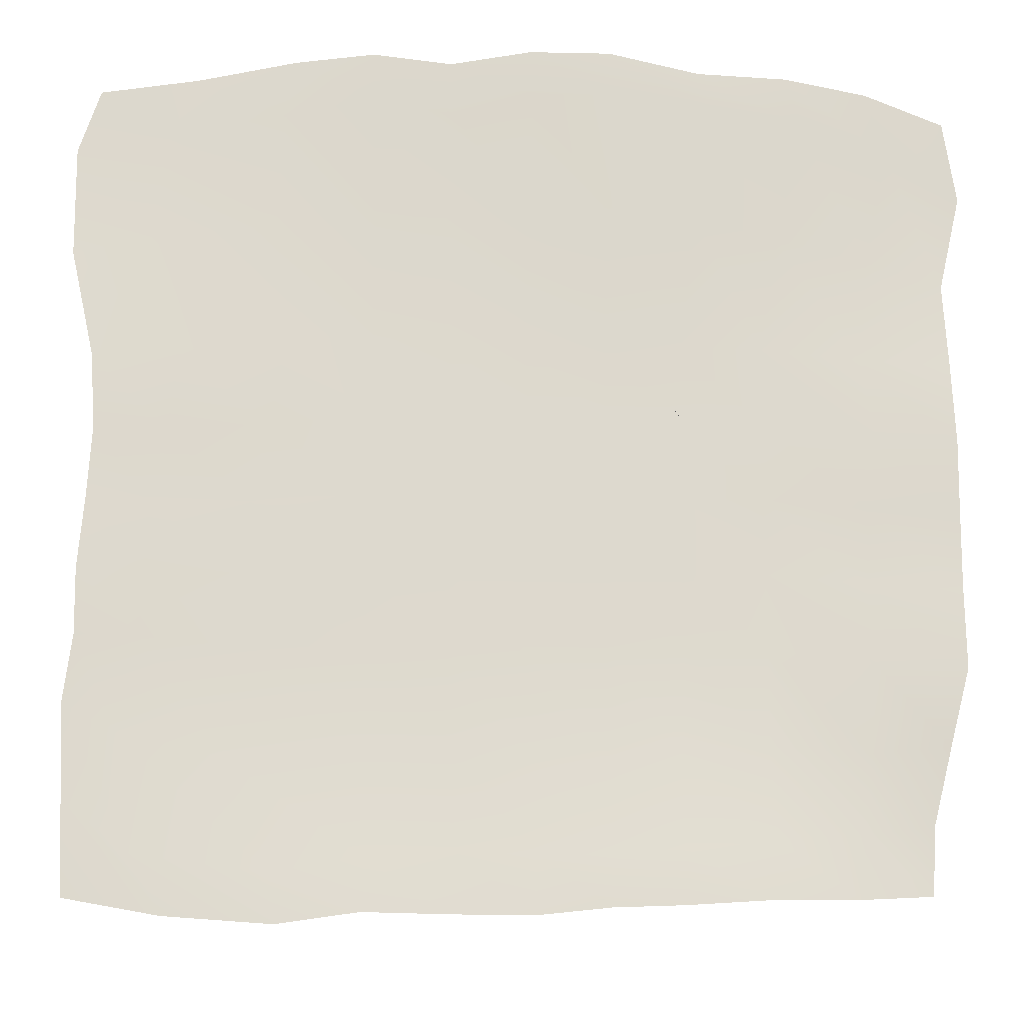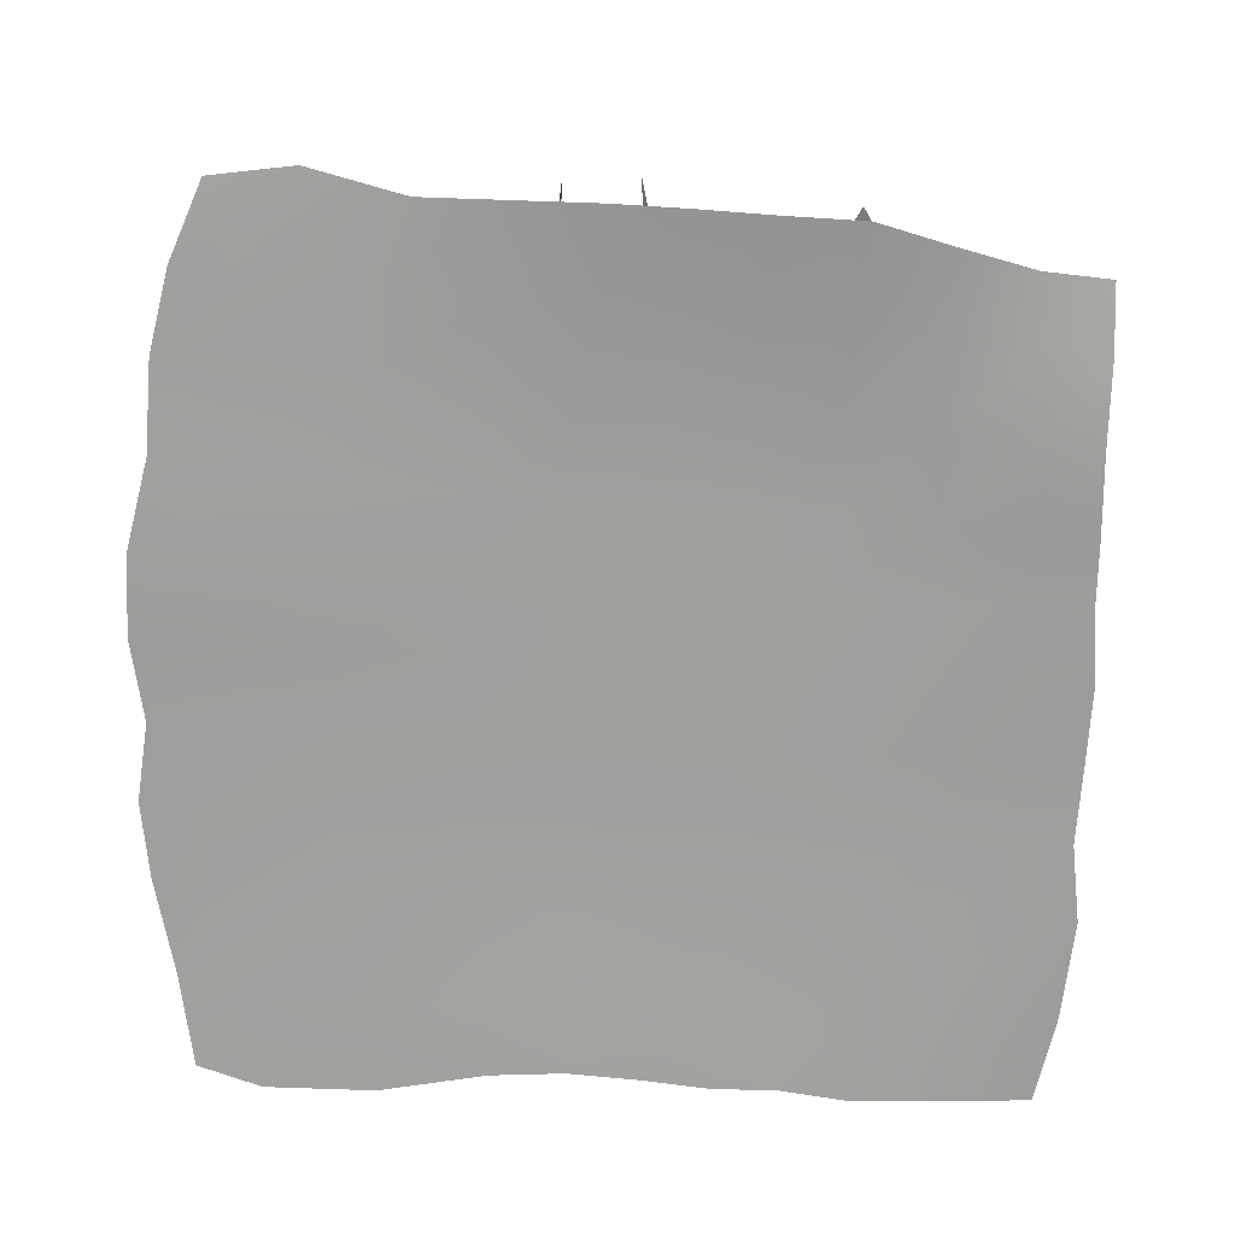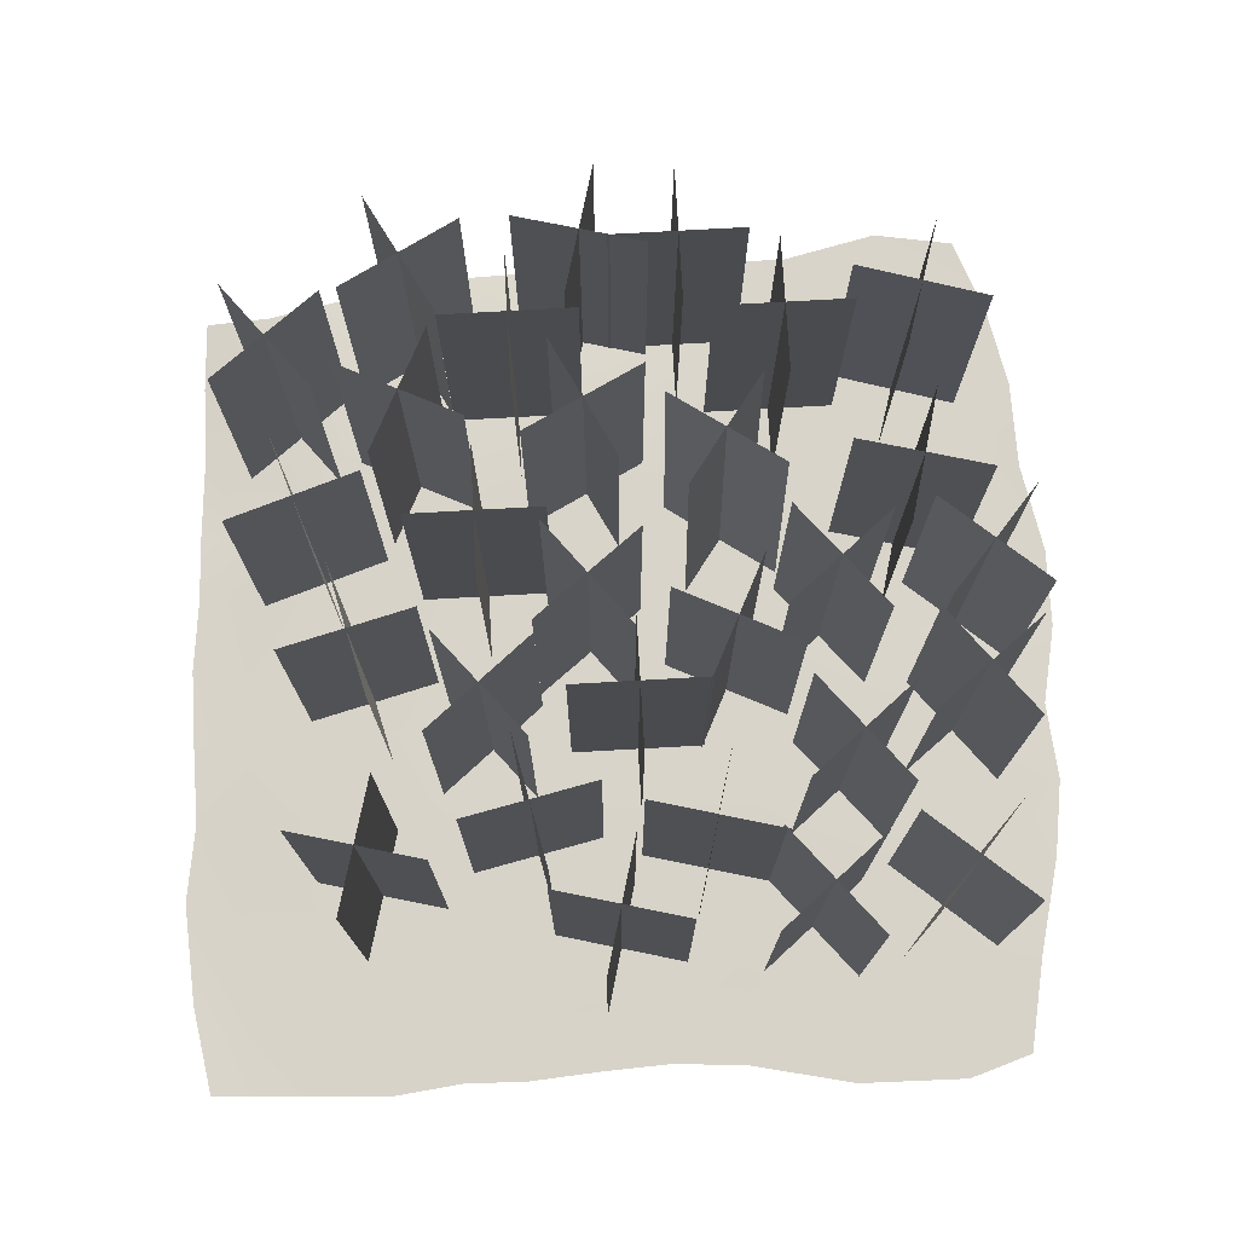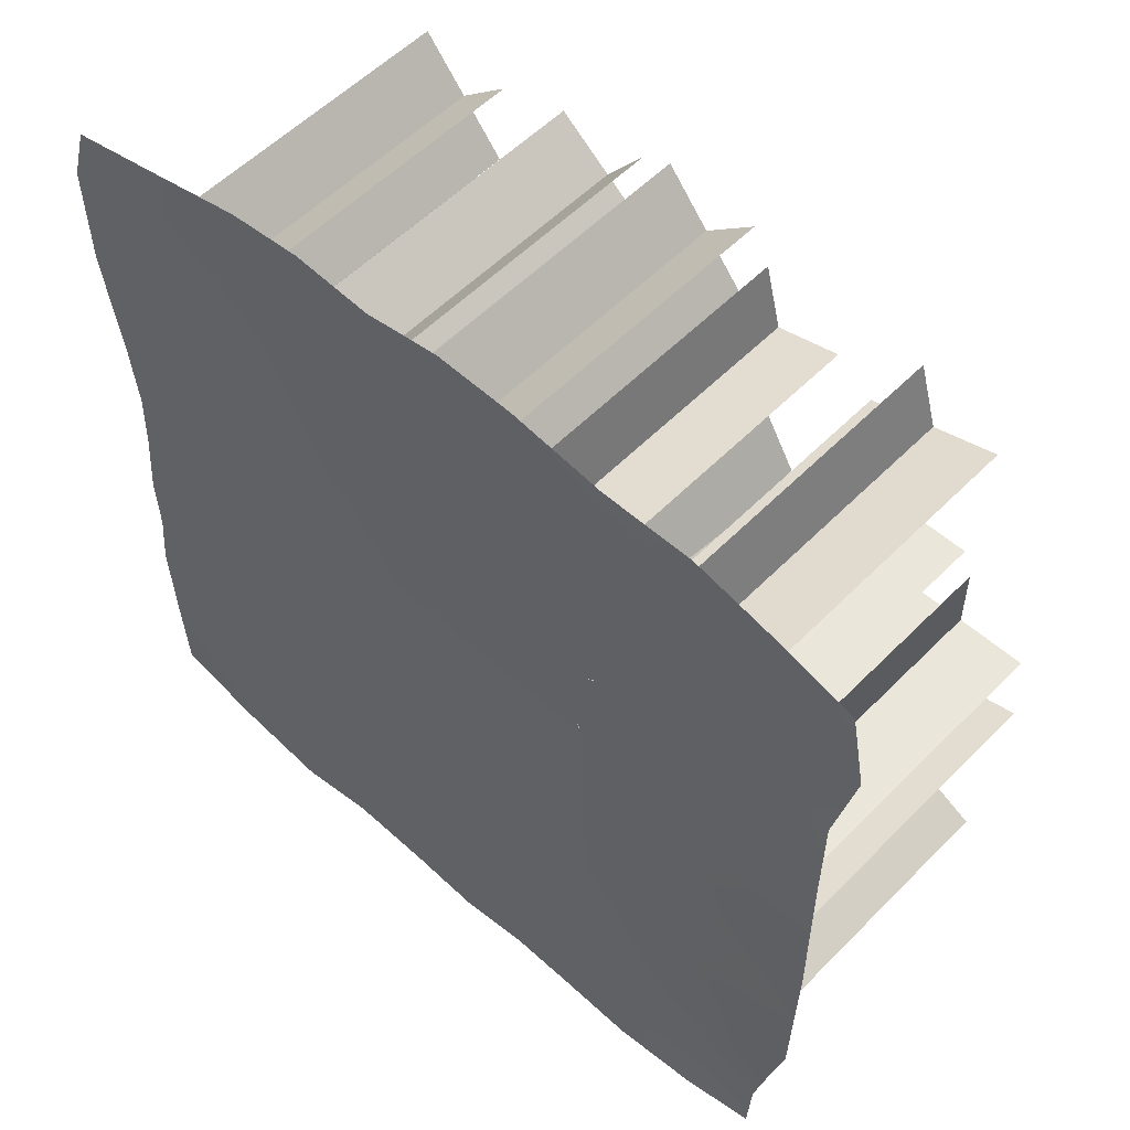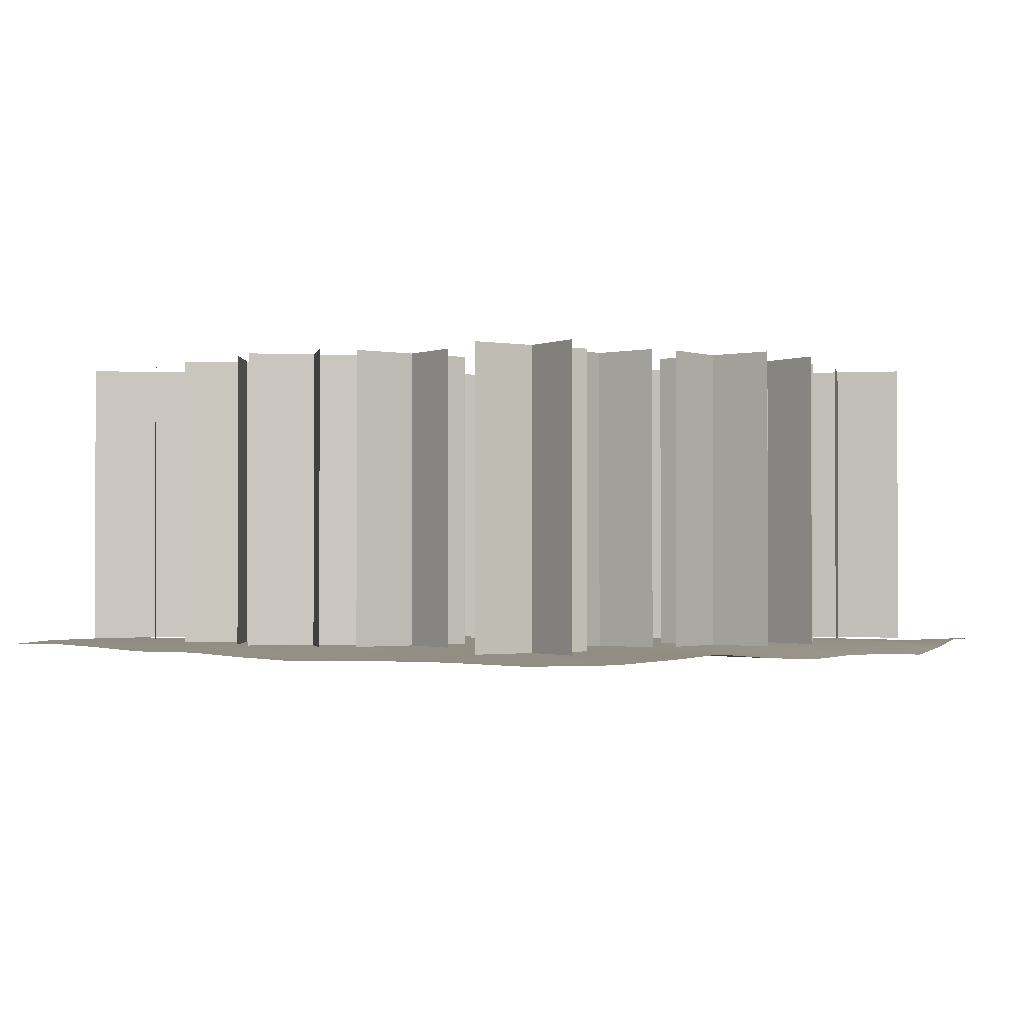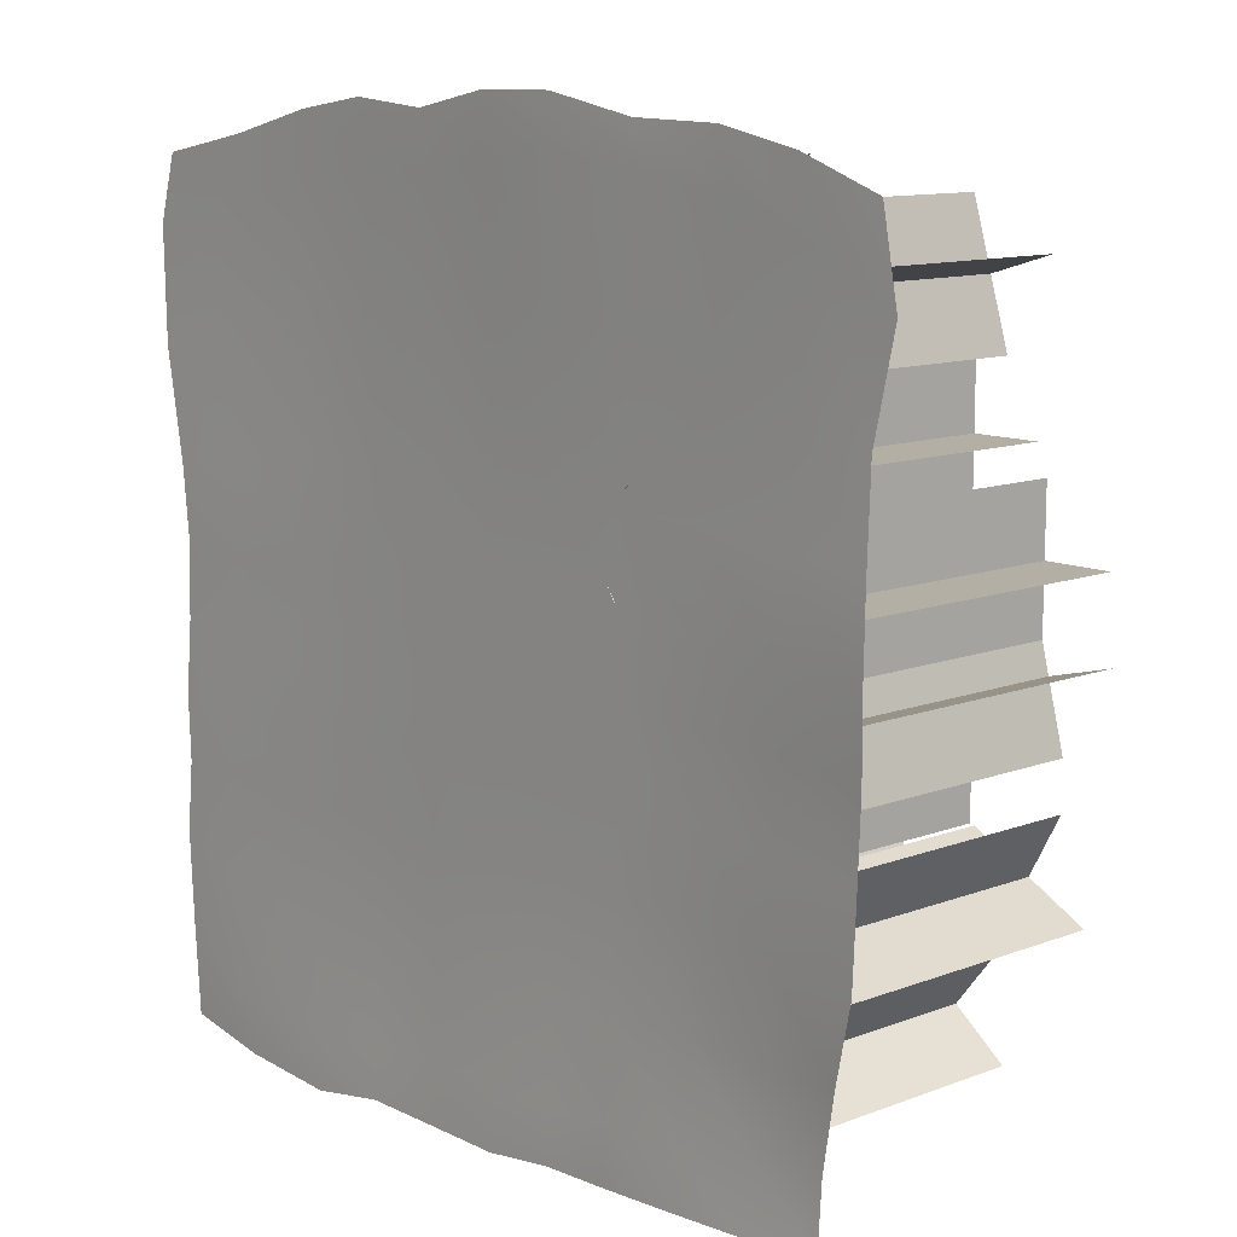
<metadata>
{"format":"obj","ext":"obj","renderer":"f3d","projection":"perspective","resolution":1024,"background":"white","views":[{"elev":-17.6,"azim":-4.1,"up":"+Z"},{"elev":-71.2,"azim":87.0,"up":"+Y"},{"elev":75.4,"azim":-93.2,"up":"+Y"},{"elev":54.8,"azim":43.2,"up":"+Z"},{"elev":-1.2,"azim":39.3,"up":"+Y"},{"elev":11.3,"azim":47.4,"up":"+Z"}]}
</metadata>
<code>
g default
v -274.3 31.39 -533.1
v 64.45 31.39 -620.1
v -274.3 819.6 -533.1
v 64.45 819.6 -620.1
v -61.44 31.39 -407.3
v -148.4 31.39 -746
v -61.44 819.6 -407.3
v -148.4 819.6 -746
g wheat8 group1
f 1 2 4 3
f 5 6 8 7
g default
v -280.2 31.39 275.8
v 34.6 31.39 428.3
v -280.2 819.6 275.8
v 34.6 819.6 428.3
v -199 31.39 509.4
v -46.56 31.39 194.7
v -199 819.6 509.4
v -46.56 819.6 194.7
g group1 wheat10
f 9 10 12 11
f 13 14 16 15
g default
v -791.2 31.39 -617.5
v -452.9 31.39 -528.8
v -791.2 819.6 -617.5
v -452.9 819.6 -528.8
v -666.4 31.39 -404
v -577.7 31.39 -742.3
v -666.4 819.6 -404
v -577.7 819.6 -742.3
g group1 wheat9
f 17 18 20 19
f 21 22 24 23
g default
v 62.47 31.39 -641.9
v 395 31.39 -750.4
v 62.47 819.6 -641.9
v 395 819.6 -750.4
v 283 31.39 -529.9
v 174.5 31.39 -862.4
v 283 819.6 -529.9
v 174.5 819.6 -862.4
g group1 wheat26
f 25 26 28 27
f 29 30 32 31
g default
v -1118 8.603 1077
v -867.1 15.87 1125
v -612.5 15.12 1187
v -408.9 10.23 1216
v -202.4 11.83 1196
v 9.593 7.84 1238
v 220.6 3.187 1239
v 460 9.322 1191
v 696.4 12.23 1184
v 908.6 7.242 1142
v 1116 14.51 1064
v -1173 12.71 908.9
v -933.4 14.64 965.7
v -635.9 17.65 1032
v -405.4 12.19 1087
v -199.2 15.14 1049
v 15.09 8.744 1113
v 228.5 3.222 1118
v 484.7 9.889 1090
v 729.7 11.86 1051
v 959.6 11.66 968.1
v 1150 21.77 848.4
v -1169 13.77 621.5
v -976.1 15.43 671
v -653.3 24.85 718.4
v -399.1 22.55 783
v -198.1 25.11 731.1
v 4.977 21.29 781.3
v 213 16.48 794.2
v 444 20.12 779.3
v 662 23.21 716.3
v 895.6 23.31 662.9
v 1092 22.91 595.3
v -1107 4.499 342.1
v -889.8 10.41 355.9
v -615.2 23.16 414.7
v -397.2 25.49 414.7
v -198 25.49 404.9
v 0.7372 25.49 406.2
v 200.3 25.49 417.6
v 399.2 25.49 406.7
v 605.8 25.49 408.4
v 863.6 19 383.8
v 1099 5.599 369.1
v -1093 8.833 147.4
v -909.6 13.2 144.4
v -654.9 23.7 174.1
v -406.5 25.49 195.1
v -198.8 25.49 198.8
v 1e-05 25.49 198.8
v 198.8 25.49 198.8
v 397.6 25.49 198.8
v 613.5 25.49 195
v 895.1 9.244 171.2
v 1104 -5.145 156
v -1103 10.04 -36.09
v -942.8 12.33 -50.56
v -694.4 23.15 -35.24
v -417.1 25.49 -8.135
v -198.8 25.49 1.5e-05
v -8e-06 25.49 -8e-06
v 198.8 25.49 -1.5e-05
v 397.6 25.49 5e-06
v 601.5 25.49 -1.12
v 871 16.09 -21.36
v 1102 -0.4249 -34.32
v -1117 7.063 -219.6
v -949.3 11.25 -231.5
v -693.9 22.56 -220.8
v -407.4 25.49 -202.5
v -198.8 25.49 -198.8
v -1.5e-05 25.49 -198.8
v 198.8 25.49 -198.8
v 397.6 25.49 -198.8
v 600.1 25.49 -199.8
v 857 15.29 -220.8
v 1098 -4.413 -236.7
v -1114 9.142 -387.2
v -957.5 14.08 -390.4
v -692.7 24.34 -409.6
v -400.5 25.49 -404
v -198.2 25.49 -400.4
v 1.566 25.49 -407.4
v 197.3 25.49 -398.4
v 392.7 25.49 -398
v 602.3 25.43 -394.6
v 867.7 2.387 -430.8
v 1097 -13.49 -441.4
v -1135 11.46 -564.5
v -1007 14.13 -626
v -737 21.07 -691.3
v -410.8 25.04 -678.8
v -187.8 24.14 -663.8
v 13.33 20.77 -693.1
v 199 22.35 -695
v 381.9 23.09 -662.3
v 596.8 18.37 -639.8
v 852.6 11.44 -656.2
v 1046 -1.561 -640
v -1122 11.37 -801.7
v -950.4 10.51 -926.8
v -624.8 3.893 -967.1
v -399.7 10.37 -927.7
v -180.8 11.22 -908.8
v 21.99 3.082 -919
v 204.2 5.299 -915
v 383.1 1.925 -898.3
v 608.7 -5.248 -878.8
v 827.2 9.882 -856.2
v 998.7 16.89 -835.4
v -1111 14.31 -1032
v -875.5 7.319 -1073
v -607.1 0.6983 -1091
v -402.5 4.787 -1060
v -186.2 3.527 -1063
v 16.29 -2.223 -1064
v 200.9 1.078 -1043
v 379.2 -3.437 -1036
v 587.9 -12.12 -1023
v 807.4 -0.9121 -1019
v 987.7 17.28 -1006
g group1 ground
f 33 34 45 44
f 34 35 46 45
f 35 36 47 46
f 36 37 48 47
f 37 38 49 48
f 38 39 50 49
f 39 40 51 50
f 40 41 52 51
f 41 42 53 52
f 42 43 54 53
f 44 45 56 55
f 45 46 57 56
f 46 47 58 57
f 47 48 59 58
f 48 49 60 59
f 49 50 61 60
f 50 51 62 61
f 51 52 63 62
f 52 53 64 63
f 53 54 65 64
f 55 56 67 66
f 56 57 68 67
f 57 58 69 68
f 58 59 70 69
f 59 60 71 70
f 60 61 72 71
f 61 62 73 72
f 62 63 74 73
f 63 64 75 74
f 64 65 76 75
f 66 67 78 77
f 67 68 79 78
f 68 69 80 79
f 69 70 81 80
f 70 71 82 81
f 71 72 83 82
f 72 73 84 83
f 73 74 85 84
f 74 75 86 85
f 75 76 87 86
f 77 78 89 88
f 78 79 90 89
f 79 80 91 90
f 80 81 92 91
f 81 82 93 92
f 82 83 94 93
f 83 84 95 94
f 84 85 96 95
f 85 86 97 96
f 86 87 98 97
f 88 89 100 99
f 89 90 101 100
f 90 91 102 101
f 91 92 103 102
f 92 93 104 103
f 93 94 105 104
f 94 95 106 105
f 95 96 107 106
f 96 97 108 107
f 97 98 109 108
f 99 100 111 110
f 100 101 112 111
f 101 102 113 112
f 102 103 114 113
f 103 104 115 114
f 104 105 116 115
f 105 106 117 116
f 106 107 118 117
f 107 108 119 118
f 108 109 120 119
f 110 111 122 121
f 111 112 123 122
f 112 113 124 123
f 113 114 125 124
f 114 115 126 125
f 115 116 127 126
f 116 117 128 127
f 117 118 129 128
f 118 119 130 129
f 119 120 131 130
f 121 122 133 132
f 122 123 134 133
f 123 124 135 134
f 124 125 136 135
f 125 126 137 136
f 126 127 138 137
f 127 128 139 138
f 128 129 140 139
f 129 130 141 140
f 130 131 142 141
f 132 133 144 143
f 133 134 145 144
f 134 135 146 145
f 135 136 147 146
f 136 137 148 147
f 137 138 149 148
f 138 139 150 149
f 139 140 151 150
f 140 141 152 151
f 141 142 153 152
g default
v 284.1 31.39 91.42
v 595.6 31.39 -67.62
v 284.1 819.6 91.42
v 595.6 819.6 -67.62
v 519.4 31.39 167.6
v 360.4 31.39 -143.8
v 519.4 819.6 167.6
v 360.4 819.6 -143.8
g group1 wheat4
f 154 155 157 156
f 158 159 161 160
g default
v -708.9 31.39 -126.4
v -367.2 31.39 -201.2
v -708.9 819.6 -126.4
v -367.2 819.6 -201.2
v -500.6 31.39 7.036
v -575.5 31.39 -334.6
v -500.6 819.6 7.036
v -575.5 819.6 -334.6
g group1 wheat11
f 162 163 165 164
f 166 167 169 168
g default
v 480.3 31.39 517.1
v 830 31.39 517.1
v 480.3 819.6 517.1
v 830 819.6 517.1
v 655.1 31.39 692
v 655.1 31.39 342.3
v 655.1 819.6 692
v 655.1 819.6 342.3
g group1 wheat16
f 170 171 173 172
f 174 175 177 176
g default
v 190.2 40.17 503.9
v 391.6 23.79 218.4
v 244 826.5 496.8
v 445.4 810.2 211.3
v 433.4 23.14 462.2
v 148.4 40.81 260.2
v 487.2 809.5 455.1
v 202.3 827.2 253
g group1 wheat17
f 178 179 181 180
f 182 183 185 184
g default
v -403.6 31.39 1048
v -128.7 31.39 831.5
v -403.6 819.6 1048
v -128.7 819.6 831.5
v -158 31.39 1077
v -374.3 31.39 802.2
v -158 819.6 1077
v -374.3 819.6 802.2
g group1 wheat13
f 186 187 189 188
f 190 191 193 192
g default
v 84.6 31.39 781.1
v 422.9 31.39 869.8
v 84.6 819.6 781.1
v 422.9 819.6 869.8
v 209.4 31.39 994.6
v 298.1 31.39 656.3
v 209.4 819.6 994.6
v 298.1 819.6 656.3
g group1 wheat15
f 194 195 197 196
f 198 199 201 200
g default
v -766.5 31.39 229
v -428.2 31.39 317.8
v -766.5 819.6 229
v -428.2 819.6 317.8
v -641.7 31.39 442.6
v -553 31.39 104.3
v -641.7 819.6 442.6
v -553 819.6 104.3
g group1 wheat14
f 202 203 205 204
f 206 207 209 208
g default
v -102 31.39 861.2
v 163.8 31.39 1088
v -102 819.6 861.2
v 163.8 819.6 1088
v -82.72 31.39 1108
v 144.6 31.39 841.9
v -82.72 819.6 1108
v 144.6 819.6 841.9
g group1 wheat30
f 210 211 213 212
f 214 215 217 216
g default
v -899.2 31.39 644.3
v -628.9 31.39 422.2
v -899.2 819.6 644.3
v -628.9 819.6 422.2
v -653 31.39 668.4
v -875.1 31.39 398.1
v -653 819.6 668.4
v -875.1 819.6 398.1
g group1 wheat12
f 218 219 221 220
f 222 223 225 224
g default
v 680.4 31.39 268.9
v 1030 31.39 268.9
v 680.4 819.6 268.9
v 1030 819.6 268.9
v 855.2 31.39 443.7
v 855.2 31.39 93.98
v 855.2 819.6 443.7
v 855.2 819.6 93.98
g group1 wheat29
f 226 227 229 228
f 230 231 233 232
g default
v -858.8 31.39 760.9
v -593 31.39 988.2
v -858.8 819.6 760.9
v -593 819.6 988.2
v -839.5 31.39 1007
v -612.3 31.39 741.6
v -839.5 819.6 1007
v -612.3 819.6 741.6
g group1 wheat20
f 234 235 237 236
f 238 239 241 240
g default
v 494.1 31.39 -161.2
v 843.8 31.39 -161.2
v 494.1 819.6 -161.2
v 843.8 819.6 -161.2
v 669 31.39 13.69
v 669 31.39 -336.1
v 669 819.6 13.69
v 669 819.6 -336.1
g group1 wheat28
f 242 243 245 244
f 246 247 249 248
g default
v 503.8 31.39 -645.5
v 778.7 31.39 -861.8
v 503.8 819.6 -645.5
v 778.7 819.6 -861.8
v 749.4 31.39 -616.2
v 533.1 31.39 -891.1
v 749.4 819.6 -616.2
v 533.1 819.6 -891.1
g group1 wheat27
f 250 251 253 252
f 254 255 257 256
g default
v -6.768 31.39 -263.7
v 343 31.39 -263.7
v -6.768 819.6 -263.7
v 343 819.6 -263.7
v 168.1 31.39 -88.85
v 168.1 31.39 -438.6
v 168.1 819.6 -88.85
v 168.1 819.6 -438.6
g group1 wheat23
f 258 259 261 260
f 262 263 265 264
g default
v -124.5 31.39 718.8
v 145.7 31.39 496.8
v -124.5 819.6 718.8
v 145.7 819.6 496.8
v 121.6 31.39 742.9
v -100.4 31.39 472.7
v 121.6 819.6 742.9
v -100.4 819.6 472.7
g group1 wheat19
f 266 267 269 268
f 270 271 273 272
g default
v 528.3 24.51 807.3
v 863.2 24.51 908.1
v 528.3 812.8 807.3
v 863.2 812.8 908.1
v 645.4 24.51 1025
v 746.2 24.51 690.3
v 645.4 812.8 1025
v 746.2 812.8 690.3
g group1 wheat18
f 274 275 277 276
f 278 279 281 280
g default
v -137.4 31.39 108.1
v 137.4 31.39 -108.1
v -137.4 819.6 108.1
v 137.4 819.6 -108.1
v 108.1 31.39 137.4
v -108.1 31.39 -137.4
v 108.1 819.6 137.4
v -108.1 819.6 -137.4
g group1 wheat31
f 282 283 285 284
f 286 287 289 288
g default
v -444.9 31.39 109.8
v -95.17 31.39 109.8
v -444.9 819.6 109.8
v -95.17 819.6 109.8
v -270 31.39 284.7
v -270 31.39 -65.07
v -270 819.6 284.7
v -270 819.6 -65.07
g group1 wheat22
f 290 291 293 292
f 294 295 297 296
g default
v -544.6 31.39 740.6
v -274.4 31.39 518.5
v -544.6 819.6 740.6
v -274.4 819.6 518.5
v -298.4 31.39 764.6
v -520.5 31.39 494.4
v -298.4 819.6 764.6
v -520.5 819.6 494.4
g group1 wheat21
f 298 299 301 300
f 302 303 305 304
g default
v -962.1 31.39 -7.49
v -623.8 31.39 81.26
v -962.1 819.6 -7.49
v -623.8 819.6 81.26
v -837.4 31.39 206
v -748.6 31.39 -132.3
v -837.4 819.6 206
v -748.6 819.6 -132.3
g group1 wheat25
f 306 307 309 308
f 310 311 313 312
g default
v -386.7 31.39 -159.1
v -116.5 31.39 -381.2
v -386.7 819.6 -159.1
v -116.5 819.6 -381.2
v -140.6 31.39 -135.1
v -362.6 31.39 -405.3
v -140.6 819.6 -135.1
v -362.6 819.6 -405.3
g group1 wheat24
f 314 315 317 316
f 318 319 321 320
g default
v 327.1 31.39 -510.2
v 641.9 31.39 -357.8
v 327.1 819.6 -510.2
v 641.9 819.6 -357.8
v 408.3 31.39 -276.6
v 560.8 31.39 -591.4
v 408.3 819.6 -276.6
v 560.8 819.6 -591.4
g group1 wheat7
f 322 323 325 324
f 326 327 329 328
g default
v 705.7 31.39 -19.7
v 1044 31.39 68.97
v 705.7 819.6 -19.7
v 1044 819.6 68.97
v 830.6 31.39 193.8
v 919.2 31.39 -144.5
v 830.6 819.6 193.8
v 919.2 819.6 -144.5
g group1 wheat5
f 330 331 333 332
f 334 335 337 336
g default
v 682.4 31.39 -338.2
v 990.5 31.39 -503.8
v 682.4 819.6 -338.2
v 990.5 819.6 -503.8
v 919.3 31.39 -267
v 753.7 31.39 -575
v 919.3 819.6 -267
v 753.7 819.6 -575
g group1 wheat6
f 338 339 341 340
f 342 343 345 344

</code>
